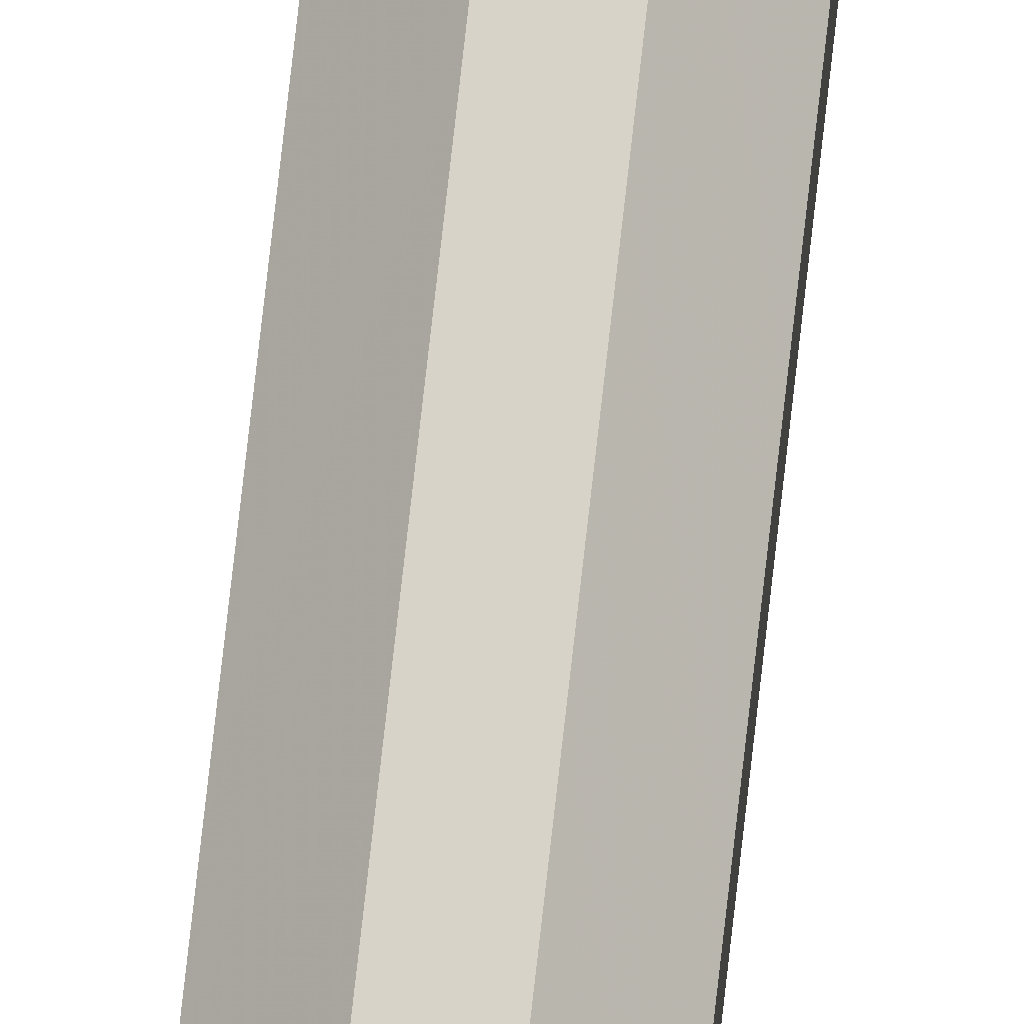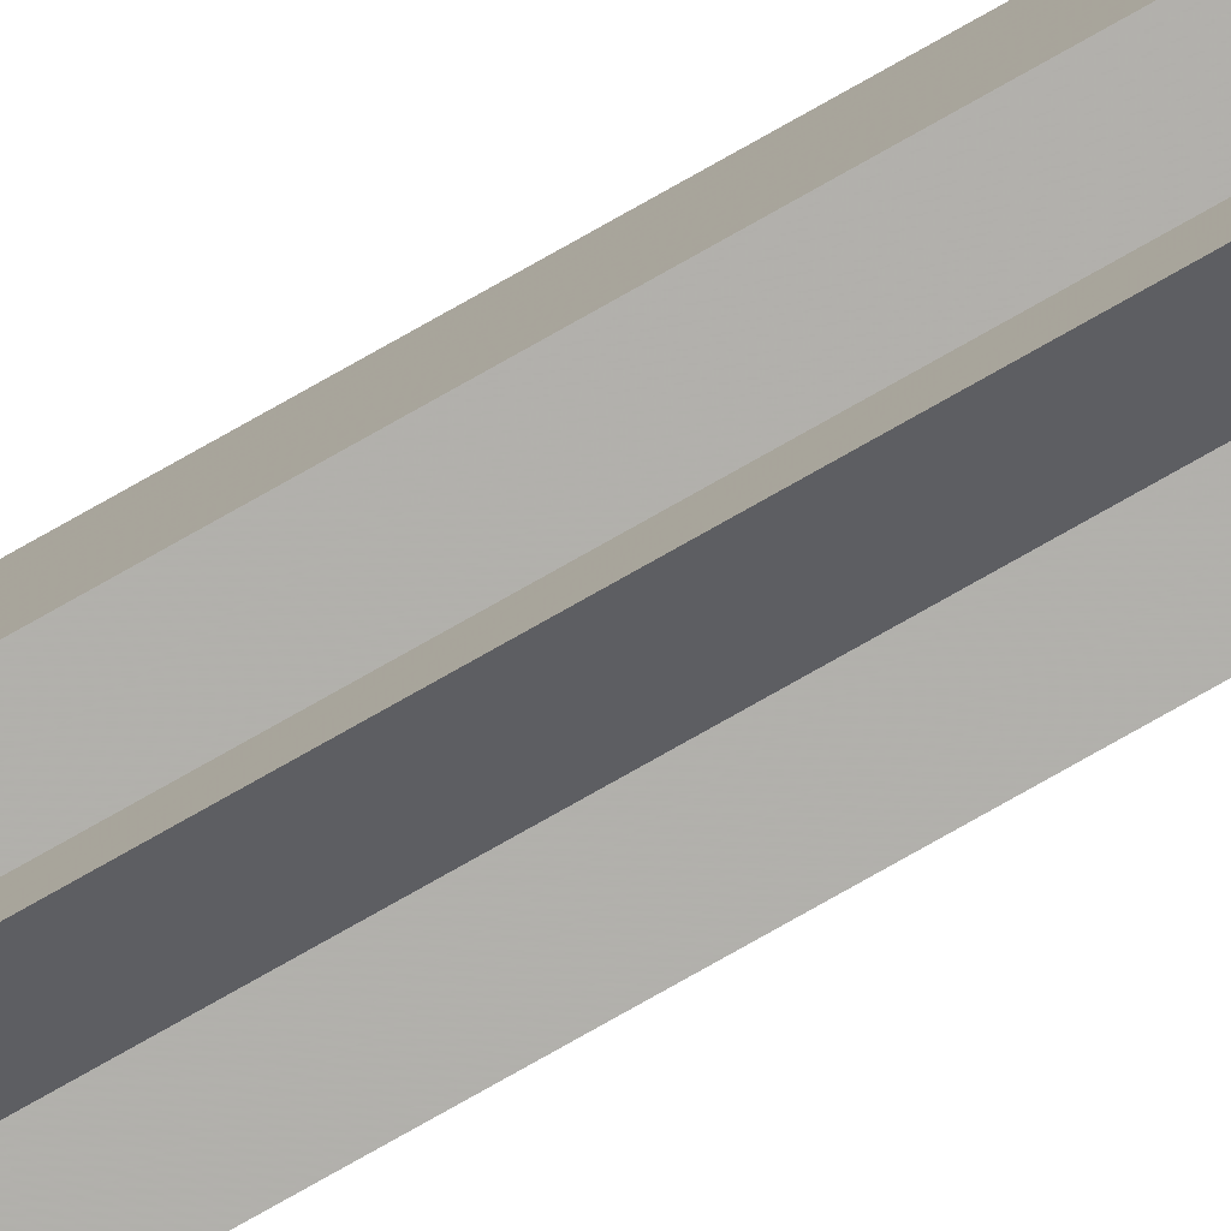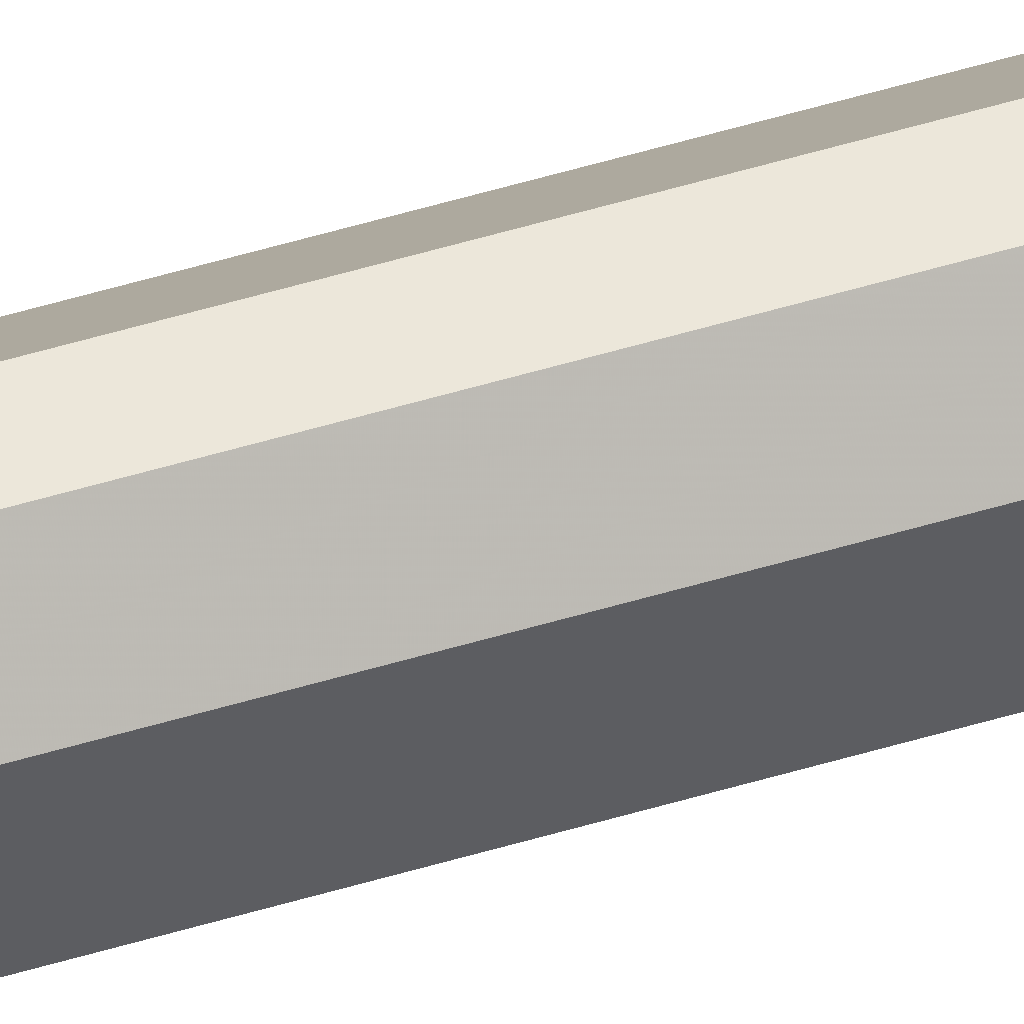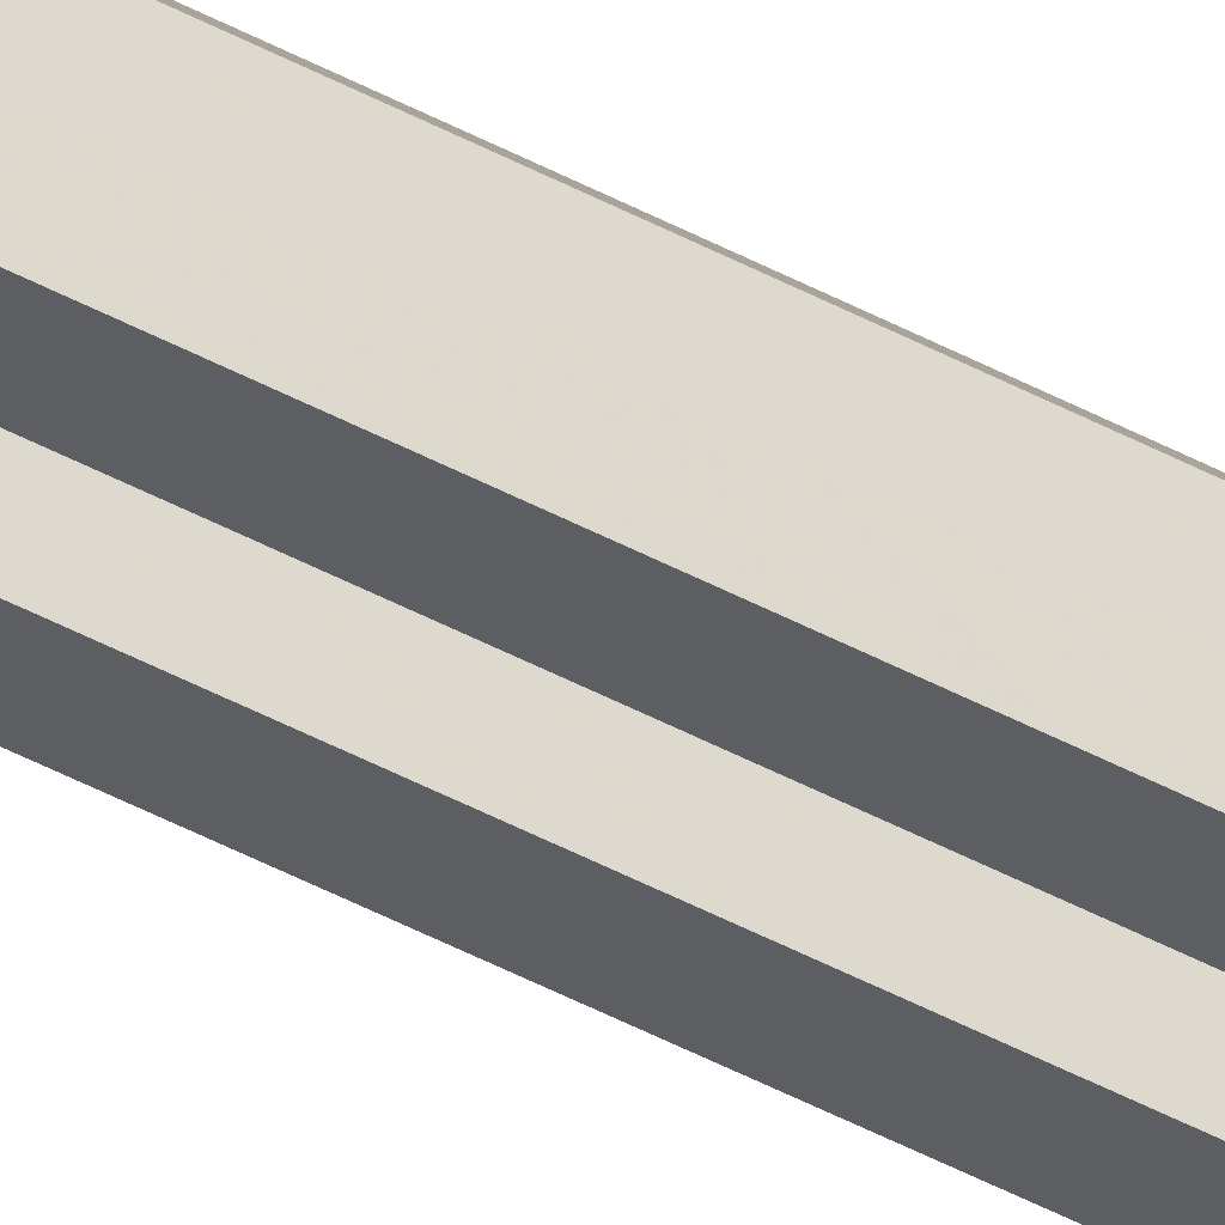
<metadata>
{"format":"obj","ext":"obj","renderer":"f3d","projection":"perspective","resolution":1024,"background":"white","views":[{"elev":76.0,"azim":6.4,"up":"+Y"},{"elev":-78.7,"azim":-60.6,"up":"+Y"},{"elev":52.7,"azim":-108.0,"up":"+Y"},{"elev":-37.5,"azim":-126.2,"up":"+Y"}]}
</metadata>
<code>
o 16061
v 2228 1863 8.995
v 2228 1863 8.995
v 2228 1863 7.439
v 2228 1863 8.995
v 2228 1863 7.439
v 2228 1863 8.995
v 2228 1863 7.439
v 2228 1863 8.995
v 2228 1863 7.439
v 2228 1863 8.995
v 2228 1863 7.439
v 2228 1863 8.995
v 2228 1863 7.439
v 2228 1863 8.995
v 2228 1863 7.439
v 2228 1863 8.995
v 2228 1863 7.439
v 2228 1863 8.995
v 2228 1863 7.439
v 2228 1863 8.995
v 2228 1863 7.439
v 2228 1863 8.995
v 2228 1863 7.439
v 2228 1863 8.995
v 2228 1863 7.439
v 2228 1863 8.995
v 2228 1863 7.439
v 2228 1863 8.995
v 2228 1863 7.439
v 2228 1863 8.995
v 2228 1863 8.995
v 2228 1863 8.995
v 2228 1863 8.995
v 2228 1863 8.995
v 2228 1863 7.439
v 2228 1863 7.439
v 2228 1863 8.995
v 2228 1863 7.439
v 2228 1863 8.995
v 2228 1863 8.995
v 2228 1863 8.995
v 2228 1863 8.995
v 2228 1863 8.995
v 2228 1863 8.995
v 2228 1863 7.439
v 2228 1863 8.995
v 2228 1863 8.995
v 2228 1863 8.995
v 2228 1863 7.439
v 2228 1863 7.439
v 2228 1863 8.995
v 2228 1863 8.995
v 2228 1863 7.439
v 2228 1863 7.439
v 2228 1863 7.439
v 2228 1863 7.439
v 2228 1863 7.439
v 2228 1863 7.439
v 2228 1863 7.439
v 2228 1863 7.439
v 2228 1863 7.439
v 2228 1863 7.439
v 2228 1863 7.439
v 2228 1863 7.439
v 2228 1863 7.439
v 2228 1863 8.995
v 2228 1863 8.995
v 2228 1863 7.439
f 1 2 3
f 2 4 5
f 6 1 7
f 4 8 9
f 8 10 11
f 12 6 13
f 14 12 15
f 15 16 17
f 17 18 19
f 19 20 21
f 21 22 23
f 23 24 25
f 25 26 27
f 27 28 29
f 30 28 31
f 30 32 28
f 30 31 33
f 30 34 32
f 35 34 36
f 30 33 37
f 38 39 35
f 30 37 40
f 41 42 38
f 30 40 43
f 42 44 45
f 30 43 46
f 30 46 47
f 30 47 48
f 49 47 50
f 51 52 49
f 53 48 54
f 55 54 56
f 55 56 57
f 55 57 58
f 55 58 59
f 55 59 60
f 55 60 61
f 55 61 62
f 55 62 63
f 55 63 64
f 55 64 65
f 66 67 68

</code>
